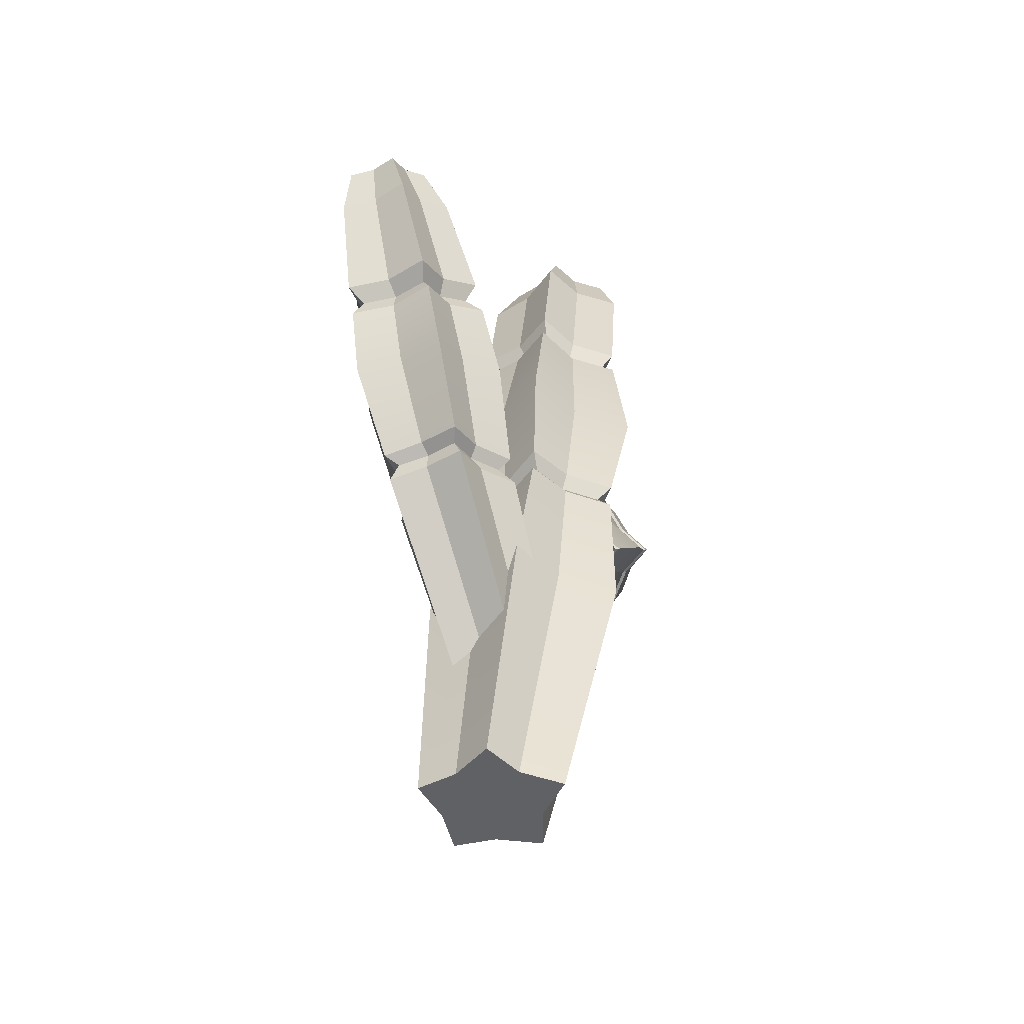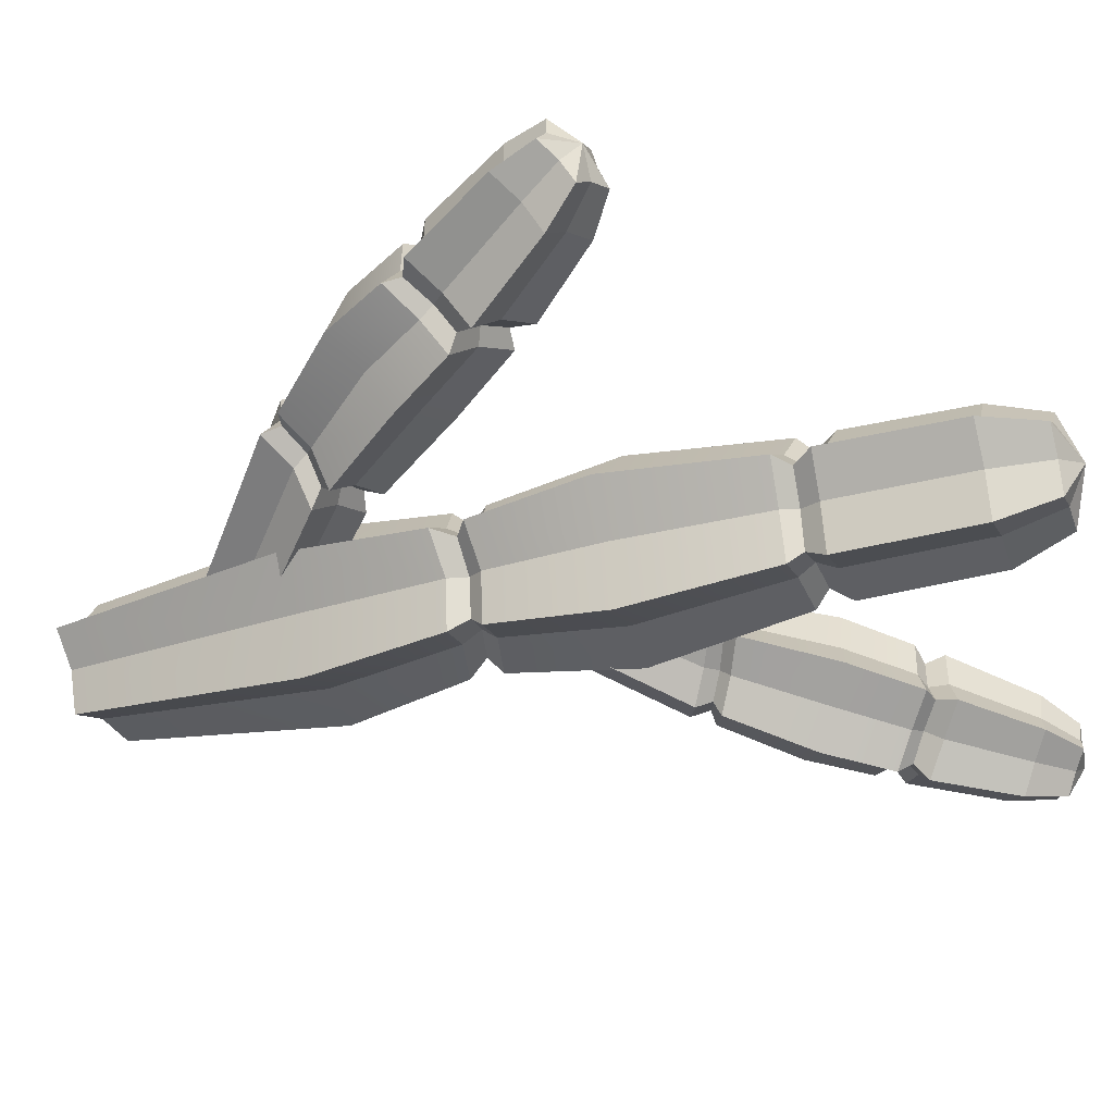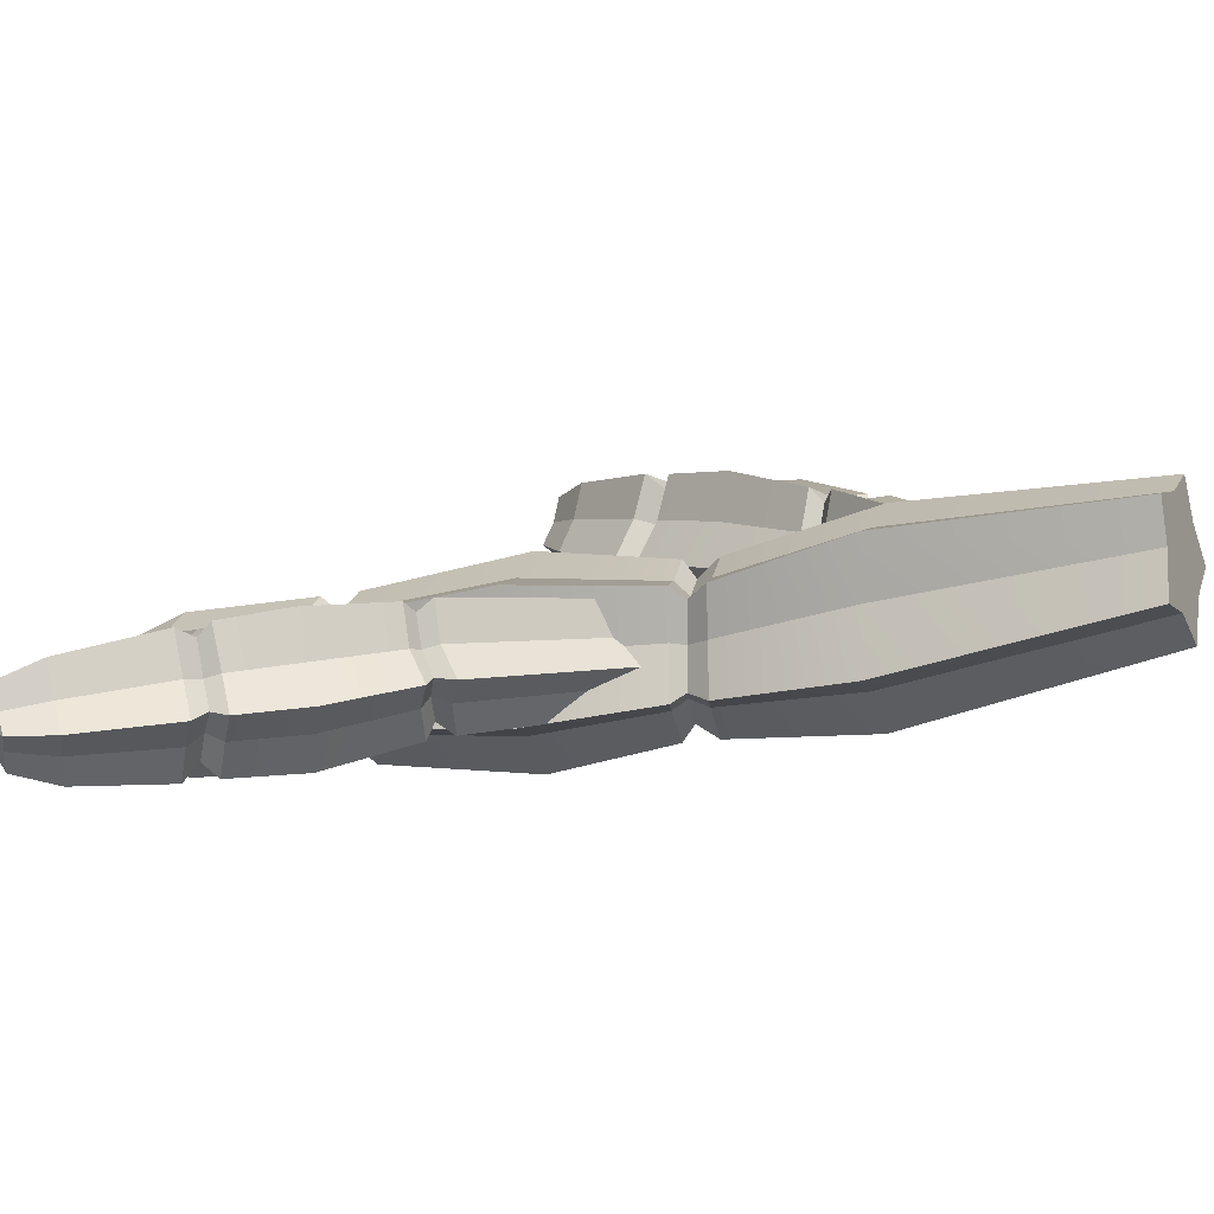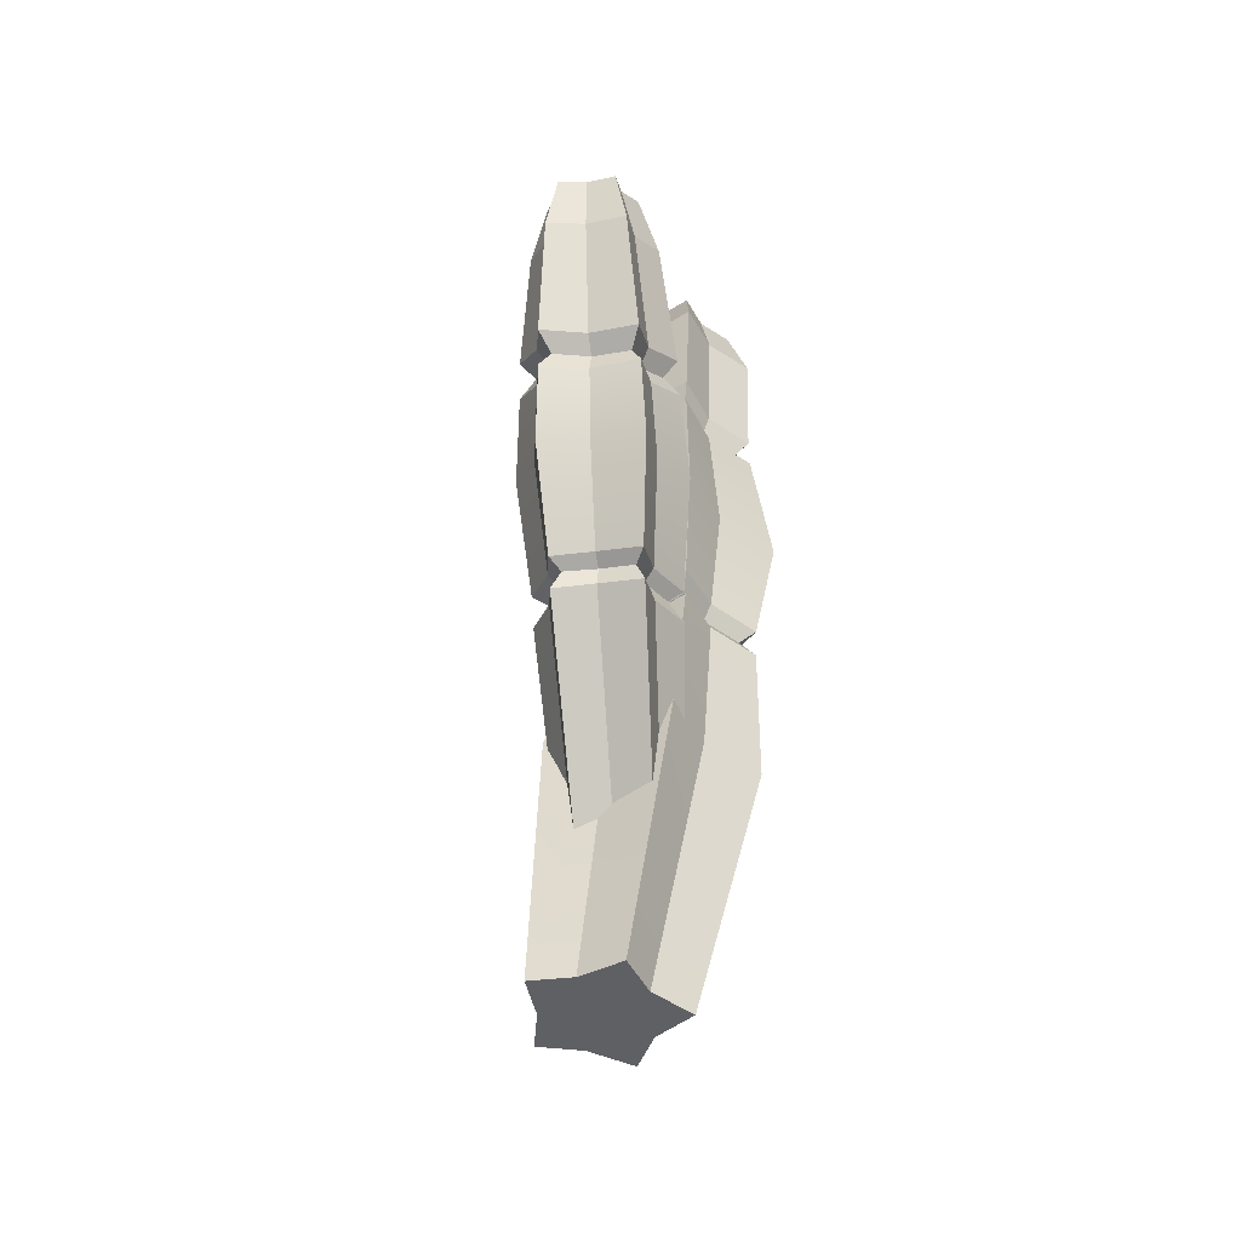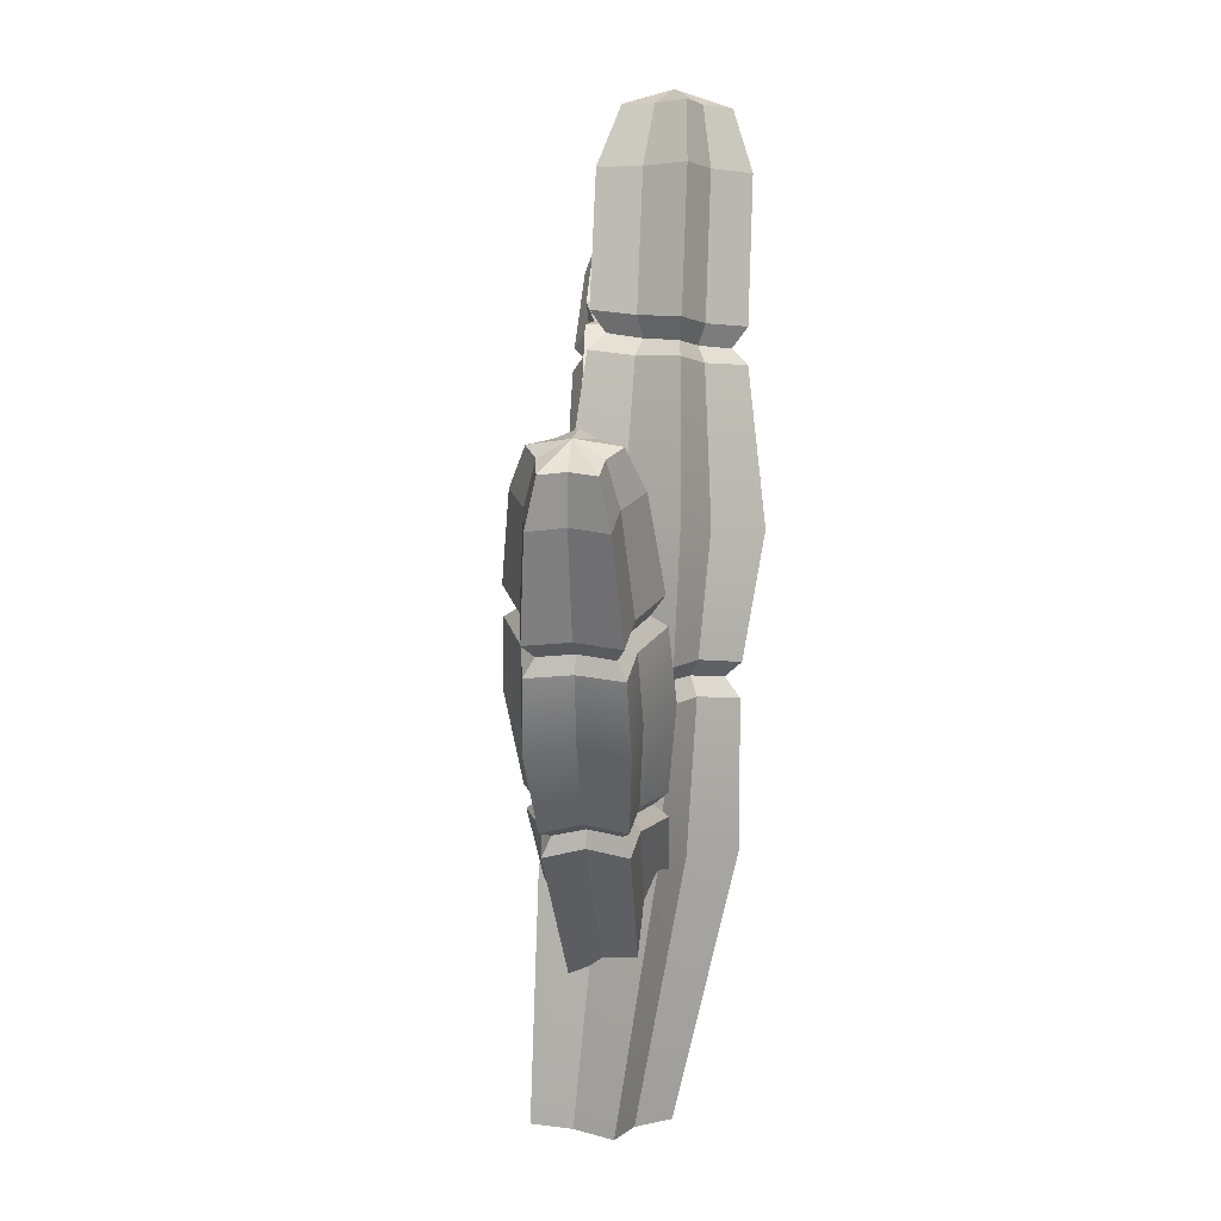
<metadata>
{"format":"obj","ext":"obj","renderer":"f3d","projection":"perspective","resolution":1024,"background":"white","views":[{"elev":-54.2,"azim":92.9,"up":"+Y"},{"elev":-41.7,"azim":114.2,"up":"+Z"},{"elev":-7.8,"azim":-68.6,"up":"+Z"},{"elev":-48.1,"azim":74.1,"up":"+Y"},{"elev":6.1,"azim":74.8,"up":"+Y"}]}
</metadata>
<code>
v 51.55 123.8 26.76
v 57.92 119.6 25.39
v 64.84 115.2 26.9
v 65.99 115.6 18.9
v 70.46 114.6 11.74
v 63.96 118.6 8.203
v 60.21 122.1 2.107
v 54.87 124.8 8.193
v 48.96 128.5 11.55
v 51.28 125.7 18.86
v 63.29 148.1 31.61
v 70.55 144.8 30.44
v 78.23 140.7 32.24
v 79.67 141.5 24.08
v 84.52 140.5 16.8
v 77.6 144.4 13.06
v 73.4 147.6 6.598
v 67.2 149.6 12.61
v 60.31 152.4 15.76
v 62.91 149.9 23.38
v 71.05 156.8 30.16
v 76.24 154.5 29.34
v 78.8 158.3 22.94
v 81.71 151.6 30.63
v 82.74 152.2 24.83
v 86.18 151.5 19.66
v 81.26 154.3 17
v 78.28 156.5 12.41
v 73.86 157.9 16.68
v 68.93 159.9 18.9
v 70.75 158 24.3
v 29.15 80.71 17.32
v 36.2 78.69 16.58
v 43.11 75.3 18.28
v 44.67 76.58 11.22
v 48.73 75.46 4.702
v 42.23 78.37 1.153
v 37.58 79.68 -5.086
v 32.07 81.32 0.2239
v 25.52 83.11 2.793
v 28.51 81.87 9.881
v -2.777 45.04 5.806
v 3.656 41.3 4.637
v 5.146 42.53 -4.476
v 10.36 36.74 6.205
v 11.85 37.6 -1.362
v 16.29 36.44 -8.157
v 10.33 40.96 -11.52
v 6.823 44.56 -17.43
v 1.2 46.73 -11.79
v -4.961 49.87 -8.802
v -2.925 46.94 -1.81
v 47.56 78.18 12.65
v 52.69 76.66 4.32
v 44.53 80.57 -0.1318
v 38.67 82.3 -8.066
v 31.64 84.42 -1.289
v 23.44 86.96 2.071
v 27.12 85.17 11.03
v 27.88 83.65 20.5
v 36.8 80.94 19.51
v 45.4 76.28 21.56
v 44.49 72.41 11.46
v 49.59 70.91 3.192
v 41.5 74.81 -1.22
v 35.73 76.61 -9.062
v 28.74 78.69 -2.341
v 20.64 81.27 1.013
v 24.23 79.4 9.874
v 24.98 77.89 19.26
v 33.79 75.13 18.26
v 42.34 70.54 20.3
v 69.49 118.4 20.55
v 68.01 117.8 30.55
v 59.26 123.3 28.64
v 51.12 128.3 30.25
v 50.92 130.9 20.43
v 47.87 134.2 11.22
v 55.45 129.7 7.099
v 62.18 126.4 -0.4937
v 66.92 122 7.146
v 75.2 117.3 11.64
v 66.07 111.5 19.27
v 71.93 110.5 10.26
v 63.44 115.2 5.654
v 58.67 119.7 -2.074
v 51.75 122.9 5.595
v 44.09 127.5 9.799
v 47.11 124 19.12
v 47.37 121.4 29.12
v 55.62 116.3 27.47
v 64.6 111 29.44
v 66.52 94.77 7.714
v 57.22 99.55 2.655
v 51.28 103 -6.089
v 43.51 106 1.975
v 34.67 110.1 6.198
v 38.41 107.1 16.4
v 38.98 104.8 27.26
v 48.55 100.4 25.79
v 58.36 94.84 28.03
v 60.38 96.19 17.39
v -60.2 174.7 -40.12
v -64.2 171.7 -35.07
v -69.86 167.6 -31.87
v -67.35 170.4 -25.44
v -67.69 171.8 -17.75
v -61.42 176.1 -19.1
v -56.2 180.9 -17.18
v -54.89 181.3 -24.91
v -52.08 183.4 -31.14
v -56.78 178.7 -34.81
v -74.72 194.8 -45.15
v -79.62 192.4 -40.07
v -86.06 188.6 -36.84
v -83.76 191.7 -30.25
v -84.35 193.2 -22.29
v -77.66 197.6 -23.69
v -71.87 202.2 -21.59
v -69.76 201.9 -29.46
v -65.96 203.2 -35.73
v -71.06 198.8 -39.6
v -81.39 203 -42.94
v -84.9 201.4 -39.34
v -84.64 206.7 -34.41
v -89.5 198.7 -37.05
v -87.86 200.9 -32.37
v -88.28 201.9 -26.72
v -83.53 205.1 -27.71
v -79.42 208.3 -26.22
v -77.9 208.1 -31.81
v -75.16 209 -36.25
v -78.74 205.8 -38.99
v -32.82 139.4 -31.32
v -37.9 138.1 -27.03
v -43.77 134.8 -24.25
v -42.1 138.1 -18.57
v -42.37 139.2 -11.52
v -35.97 142.6 -12.58
v -29.69 145.5 -10.34
v -27.79 145.2 -17.28
v -23.88 145.8 -22.67
v -29.21 142.6 -26.32
v 2.187 110.9 -27.29
v -2 108.2 -22.47
v 0.6257 112 -15.27
v -7.493 103.9 -19.37
v -5.497 107 -13.23
v -5.953 108.2 -5.784
v -0.2684 112.9 -7.186
v 4.678 117.7 -5.298
v 6.461 117.8 -12.69
v 9.709 119.4 -18.59
v 5.391 114.8 -22.13
v -45.23 139.2 -18.79
v -45.53 140.5 -9.768
v -37.53 145 -11.17
v -29.58 148.7 -8.318
v -27.16 148.3 -17.19
v -22.37 149.3 -24.12
v -29 145.1 -28.72
v -33.55 141 -35.1
v -39.94 139.2 -29.57
v -47.15 134.8 -25.95
v -41.54 134.4 -17.69
v -41.84 135.7 -8.743
v -33.91 140.2 -10.14
v -26.09 143.9 -7.334
v -23.68 143.5 -16.13
v -18.96 144.6 -23.03
v -25.47 140.4 -27.57
v -29.98 136.3 -33.9
v -36.26 134.4 -28.4
v -43.44 130.1 -24.81
v -71.22 172.4 -25.86
v -74.31 168.9 -33.91
v -67.14 174 -37.92
v -61.93 177.6 -44.2
v -57.81 182.8 -37.59
v -51.77 188.4 -32.94
v -55.49 185.9 -25.18
v -57.17 185.5 -15.5
v -63.76 179.5 -17.91
v -71.77 174.3 -16.26
v -67.07 166.7 -24.56
v -67.72 168.7 -14.84
v -59.48 173.9 -16.48
v -52.84 180 -14.05
v -51.04 180.3 -23.85
v -47.3 182.9 -31.74
v -53.34 177.1 -36.43
v -57.59 171.9 -43.15
v -62.85 168.2 -36.78
v -70.27 163.2 -32.75
v -58.66 156.2 -11.65
v -49.58 161.6 -13.35
v -41.44 167.1 -10.39
v -39.1 167 -20.81
v -34.35 169 -29.09
v -41.43 163.5 -34.28
v -46.33 158.3 -41.58
v -52.83 155.2 -34.94
v -60.98 149.9 -30.67
v -58.13 154.3 -22.11
v 3.828 178.1 -3.942
v 8.075 176.9 -11.26
v 15.13 176.6 -17.19
v 8.812 175.3 -23.4
v 5.636 174.6 -32.2
v -2.66 174.2 -28.11
v -11.49 174 -28.14
v -10.5 175.6 -18.91
v -12.65 177.1 -10.74
v -3.884 177.6 -8.526
v 1.478 214 -2.339
v 6.723 214.1 -11.45
v 15.56 214.6 -18.84
v 7.942 213.6 -26.48
v 4.314 213 -37.31
v -5.928 212.2 -32.23
v -16.72 211.2 -32.21
v -15.72 211.7 -20.75
v -18.48 211.9 -10.6
v -7.894 213 -7.927
v -0.5 227.7 -8.669
v 3.23 227.9 -15.15
v -3.812 231.6 -21.62
v 9.51 228.3 -20.4
v 4.098 227.6 -25.83
v 1.52 227.2 -33.53
v -5.758 226.6 -29.91
v -13.43 225.9 -29.9
v -12.72 226.2 -21.76
v -14.68 226.2 -14.54
v -7.162 227 -12.63
v 8.787 101.2 -0.2744
v 13.21 102.7 -7.897
v 20.55 103.5 -13.98
v 14.24 103.5 -20.27
v 11.17 102.6 -29.12
v 2.63 101 -24.91
v -6.443 97.94 -24.82
v -5.595 98.27 -15.37
v -7.925 97.35 -6.926
v 0.9567 99.83 -4.833
v 5.759 2.925 14.07
v 10.19 2.31 5.348
v 0.8935 2.618 -2.422
v 18.05 1.527 -1.922
v 10.56 1.756 -8.688
v 6.629 1.636 -18.6
v -2.656 2.433 -13.41
v -12.71 3.102 -12.92
v -11.2 3.405 -2.298
v -13.25 3.899 7.27
v -3.26 3.329 9.298
v 16.28 107.2 -21.46
v 12.38 105.9 -32.75
v 1.509 104.2 -27.39
v -10.04 100.4 -27.31
v -8.961 100.8 -15.24
v -11.92 100 -4.479
v -0.6198 102.9 -1.802
v 9.343 104.6 4.03
v 14.97 106.3 -5.705
v 24.3 106.7 -13.43
v 16.69 99.14 -21.05
v 12.82 97.84 -32.25
v 2.036 96.17 -26.93
v -9.413 92.53 -26.85
v -8.348 92.94 -14.87
v -11.28 92.24 -4.197
v -0.07834 94.93 -1.529
v 9.804 96.61 4.261
v 15.39 98.21 -5.396
v 24.64 98.7 -13.07
v 10.58 180.2 -24.57
v 18.46 181.6 -16.77
v 9.605 181.9 -9.321
v 4.219 183.1 -0.121
v -5.405 182.8 -5.886
v -16.38 181.9 -8.642
v -13.64 180.2 -18.91
v -14.84 178.3 -30.5
v -3.784 178.6 -30.47
v 6.64 179.4 -35.63
v 11.26 171.6 -24.22
v 7.257 171 -35.45
v -3.327 170 -30.21
v -14.53 169.8 -30.24
v -13.32 171.5 -18.47
v -16.08 173.3 -8.054
v -4.93 174 -5.244
v 4.842 174.5 0.599
v 10.3 173.2 -8.734
v 19.28 173.2 -16.31
v 11.64 135 -38.29
v -1.814 133.3 -31.65
v -16.08 130.9 -31.61
v -14.65 132.3 -16.67
v -18.24 133 -3.396
v -4.157 135.2 0.04889
v 8.221 136.5 7.373
v 15.18 136.7 -4.578
v 26.66 136.9 -14.18
v 16.6 136.2 -24.17
v 9.493 61.9 12.86
v 15.97 62.98 0.7675
v 27.08 62.88 -9.092
v 16.97 63.89 -18.65
v 11.81 63.24 -32.4
v -1.245 62.51 -25.42
v -15.28 60.29 -24.92
v -13.52 60.38 -10.16
v -16.71 59.85 3.121
v -2.868 61.27 6.058
f 1 2 75 76
f 2 3 74 75
f 3 4 73 74
f 4 5 82 73
f 5 6 81 82
f 6 7 80 81
f 7 8 79 80
f 8 9 78 79
f 9 10 77 78
f 10 1 76 77
f 43 42 44
f 45 43 44
f 46 45 44
f 47 46 44
f 48 47 44
f 49 48 44
f 50 49 44
f 51 50 44
f 52 51 44
f 42 52 44
f 21 22 23
f 22 24 23
f 24 25 23
f 25 26 23
f 26 27 23
f 27 28 23
f 28 29 23
f 29 30 23
f 30 31 23
f 31 21 23
f 12 22 21 11
f 13 24 22 12
f 14 25 24 13
f 15 26 25 14
f 16 27 26 15
f 17 28 27 16
f 18 29 28 17
f 19 30 29 18
f 20 31 30 19
f 11 21 31 20
f 2 1 90 91
f 3 2 91 92
f 4 3 92 83
f 5 4 83 84
f 6 5 84 85
f 7 6 85 86
f 8 7 86 87
f 9 8 87 88
f 10 9 88 89
f 1 10 89 90
f 33 32 70 71
f 34 33 71 72
f 35 34 72 63
f 36 35 63 64
f 37 36 64 65
f 38 37 65 66
f 39 38 66 67
f 40 39 67 68
f 41 40 68 69
f 32 41 69 70
f 54 53 35 36
f 55 54 36 37
f 56 55 37 38
f 57 56 38 39
f 58 57 39 40
f 59 58 40 41
f 60 59 41 32
f 61 60 32 33
f 62 61 33 34
f 53 62 34 35
f 64 63 46 47
f 65 64 47 48
f 66 65 48 49
f 67 66 49 50
f 68 67 50 51
f 69 68 51 52
f 70 69 52 42
f 71 70 42 43
f 72 71 43 45
f 63 72 45 46
f 74 73 14 13
f 75 74 13 12
f 76 75 12 11
f 77 76 11 20
f 78 77 20 19
f 79 78 19 18
f 80 79 18 17
f 81 80 17 16
f 82 81 16 15
f 73 82 15 14
f 84 83 102 93
f 85 84 93 94
f 86 85 94 95
f 87 86 95 96
f 88 87 96 97
f 89 88 97 98
f 90 89 98 99
f 91 90 99 100
f 92 91 100 101
f 83 92 101 102
f 94 93 54 55
f 95 94 55 56
f 96 95 56 57
f 97 96 57 58
f 98 97 58 59
f 99 98 59 60
f 100 99 60 61
f 101 100 61 62
f 102 101 62 53
f 93 102 53 54
f 103 104 177 178
f 104 105 176 177
f 105 106 175 176
f 106 107 184 175
f 107 108 183 184
f 108 109 182 183
f 109 110 181 182
f 110 111 180 181
f 111 112 179 180
f 112 103 178 179
f 145 144 146
f 147 145 146
f 148 147 146
f 149 148 146
f 150 149 146
f 151 150 146
f 152 151 146
f 153 152 146
f 154 153 146
f 144 154 146
f 123 124 125
f 124 126 125
f 126 127 125
f 127 128 125
f 128 129 125
f 129 130 125
f 130 131 125
f 131 132 125
f 132 133 125
f 133 123 125
f 114 124 123 113
f 115 126 124 114
f 116 127 126 115
f 117 128 127 116
f 118 129 128 117
f 119 130 129 118
f 120 131 130 119
f 121 132 131 120
f 122 133 132 121
f 113 123 133 122
f 104 103 192 193
f 105 104 193 194
f 106 105 194 185
f 107 106 185 186
f 108 107 186 187
f 109 108 187 188
f 110 109 188 189
f 111 110 189 190
f 112 111 190 191
f 103 112 191 192
f 135 134 172 173
f 136 135 173 174
f 137 136 174 165
f 138 137 165 166
f 139 138 166 167
f 140 139 167 168
f 141 140 168 169
f 142 141 169 170
f 143 142 170 171
f 134 143 171 172
f 156 155 137 138
f 157 156 138 139
f 158 157 139 140
f 159 158 140 141
f 160 159 141 142
f 161 160 142 143
f 162 161 143 134
f 163 162 134 135
f 164 163 135 136
f 155 164 136 137
f 166 165 148 149
f 167 166 149 150
f 168 167 150 151
f 169 168 151 152
f 170 169 152 153
f 171 170 153 154
f 172 171 154 144
f 173 172 144 145
f 174 173 145 147
f 165 174 147 148
f 176 175 116 115
f 177 176 115 114
f 178 177 114 113
f 179 178 113 122
f 180 179 122 121
f 181 180 121 120
f 182 181 120 119
f 183 182 119 118
f 184 183 118 117
f 175 184 117 116
f 186 185 204 195
f 187 186 195 196
f 188 187 196 197
f 189 188 197 198
f 190 189 198 199
f 191 190 199 200
f 192 191 200 201
f 193 192 201 202
f 194 193 202 203
f 185 194 203 204
f 196 195 156 157
f 197 196 157 158
f 198 197 158 159
f 199 198 159 160
f 200 199 160 161
f 201 200 161 162
f 202 201 162 163
f 203 202 163 164
f 204 203 164 155
f 195 204 155 156
f 205 206 279 280
f 206 207 278 279
f 207 208 277 278
f 208 209 286 277
f 209 210 285 286
f 210 211 284 285
f 211 212 283 284
f 212 213 282 283
f 213 214 281 282
f 214 205 280 281
f 247 246 248
f 249 247 248
f 250 249 248
f 251 250 248
f 252 251 248
f 253 252 248
f 254 253 248
f 255 254 248
f 256 255 248
f 246 256 248
f 225 226 227
f 226 228 227
f 228 229 227
f 229 230 227
f 230 231 227
f 231 232 227
f 232 233 227
f 233 234 227
f 234 235 227
f 235 225 227
f 216 226 225 215
f 217 228 226 216
f 218 229 228 217
f 219 230 229 218
f 220 231 230 219
f 221 232 231 220
f 222 233 232 221
f 223 234 233 222
f 224 235 234 223
f 215 225 235 224
f 206 205 294 295
f 207 206 295 296
f 208 207 296 287
f 209 208 287 288
f 210 209 288 289
f 211 210 289 290
f 212 211 290 291
f 213 212 291 292
f 214 213 292 293
f 205 214 293 294
f 237 236 274 275
f 238 237 275 276
f 239 238 276 267
f 240 239 267 268
f 241 240 268 269
f 242 241 269 270
f 243 242 270 271
f 244 243 271 272
f 245 244 272 273
f 236 245 273 274
f 258 257 239 240
f 259 258 240 241
f 260 259 241 242
f 261 260 242 243
f 262 261 243 244
f 263 262 244 245
f 264 263 245 236
f 265 264 236 237
f 266 265 237 238
f 257 266 238 239
f 268 267 310 311
f 269 268 311 312
f 270 269 312 313
f 271 270 313 314
f 272 271 314 315
f 273 272 315 316
f 274 273 316 307
f 275 274 307 308
f 276 275 308 309
f 267 276 309 310
f 278 277 218 217
f 279 278 217 216
f 280 279 216 215
f 281 280 215 224
f 282 281 224 223
f 283 282 223 222
f 284 283 222 221
f 285 284 221 220
f 286 285 220 219
f 277 286 219 218
f 288 287 306 297
f 289 288 297 298
f 290 289 298 299
f 291 290 299 300
f 292 291 300 301
f 293 292 301 302
f 294 293 302 303
f 295 294 303 304
f 296 295 304 305
f 287 296 305 306
f 298 297 258 259
f 299 298 259 260
f 300 299 260 261
f 301 300 261 262
f 302 301 262 263
f 303 302 263 264
f 304 303 264 265
f 305 304 265 266
f 306 305 266 257
f 297 306 257 258
f 308 307 246 247
f 309 308 247 249
f 310 309 249 250
f 311 310 250 251
f 312 311 251 252
f 313 312 252 253
f 314 313 253 254
f 315 314 254 255
f 316 315 255 256
f 307 316 256 246

</code>
